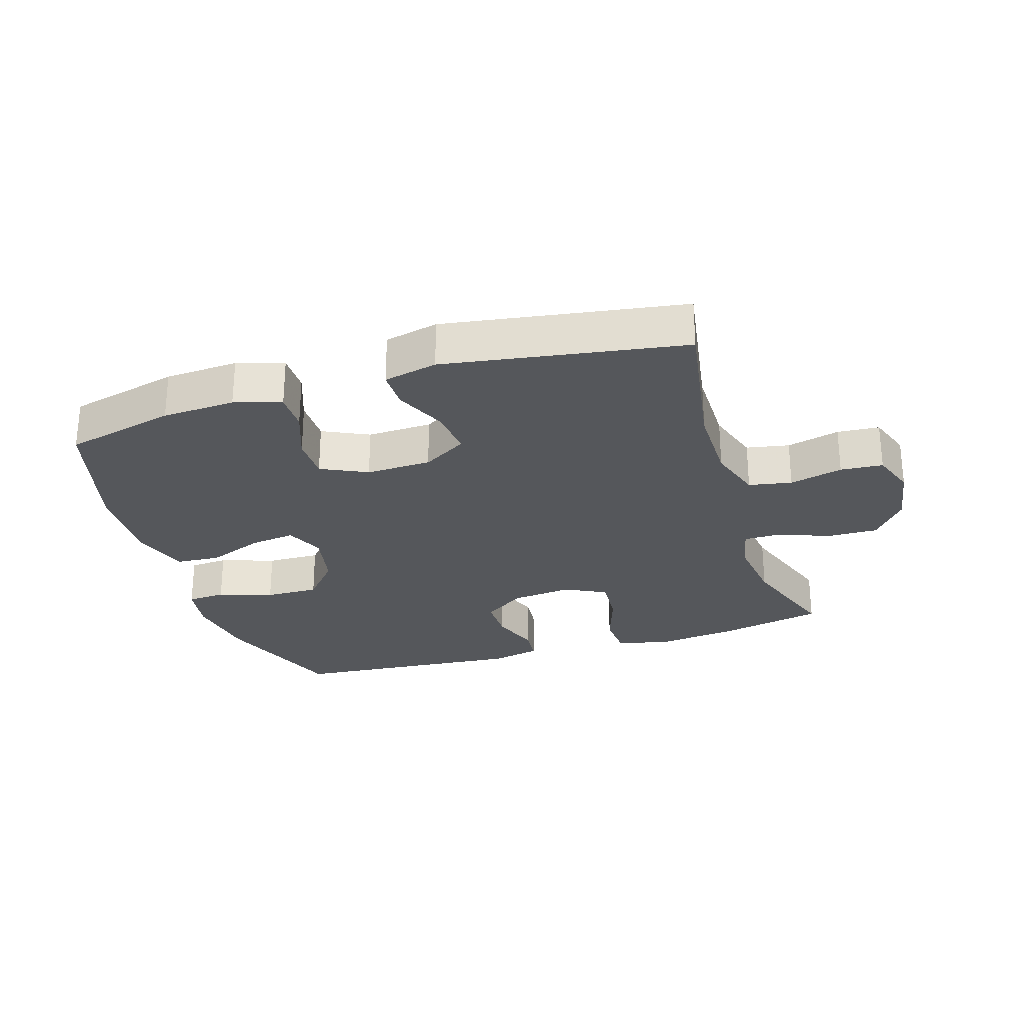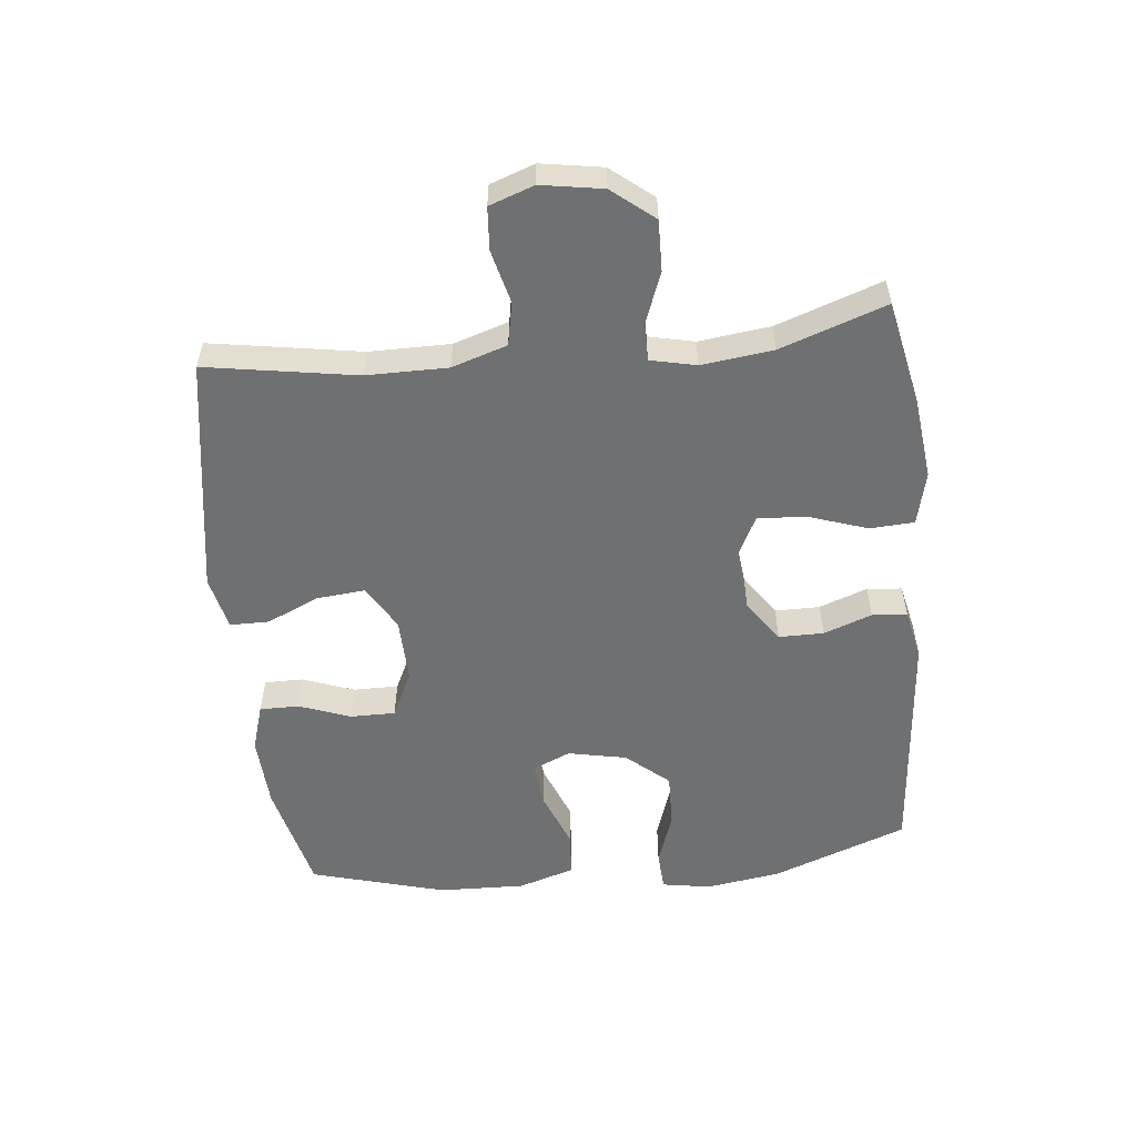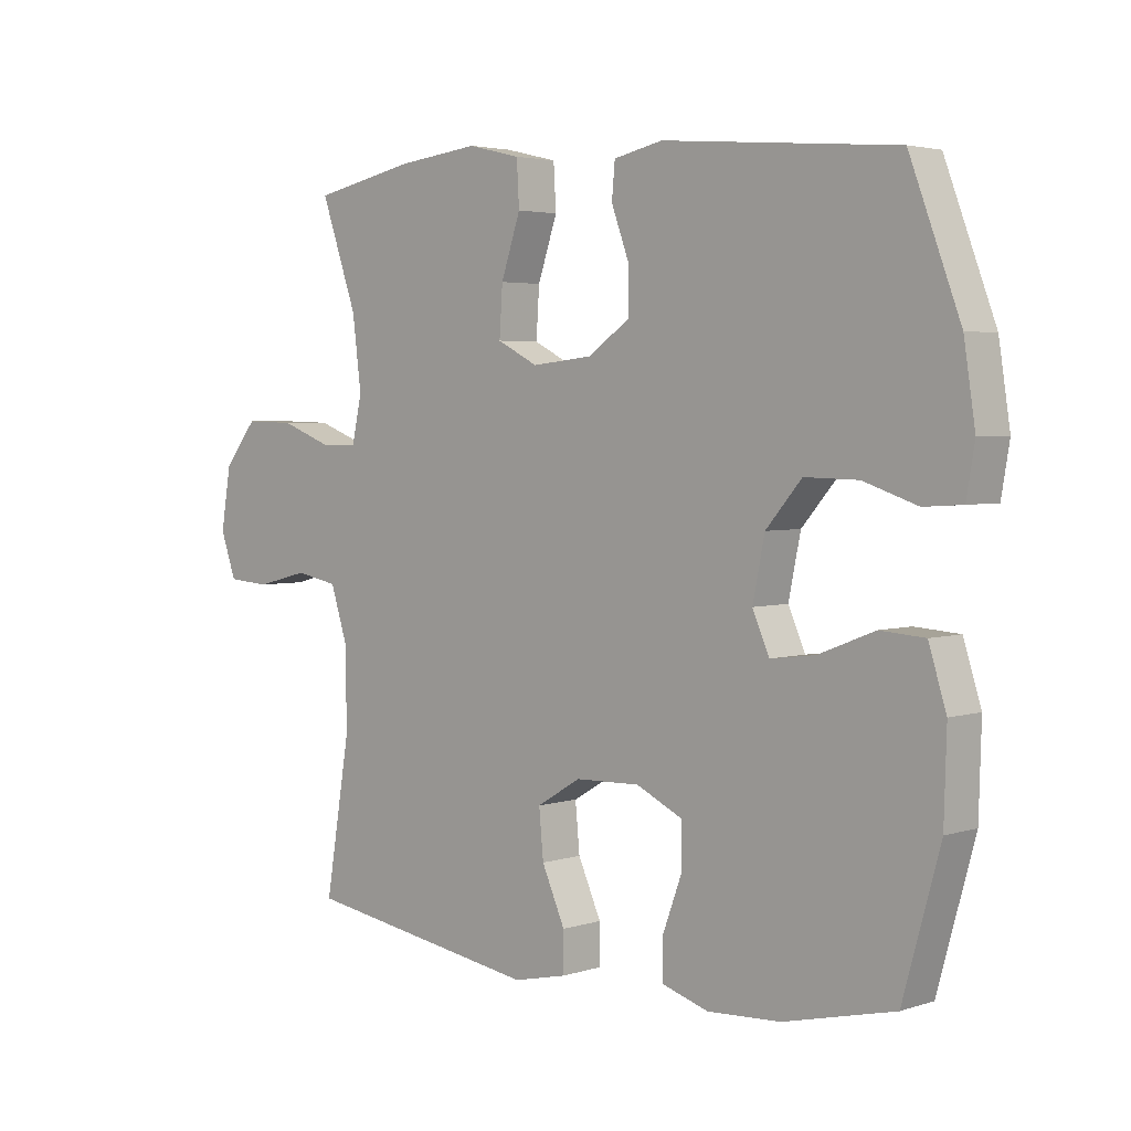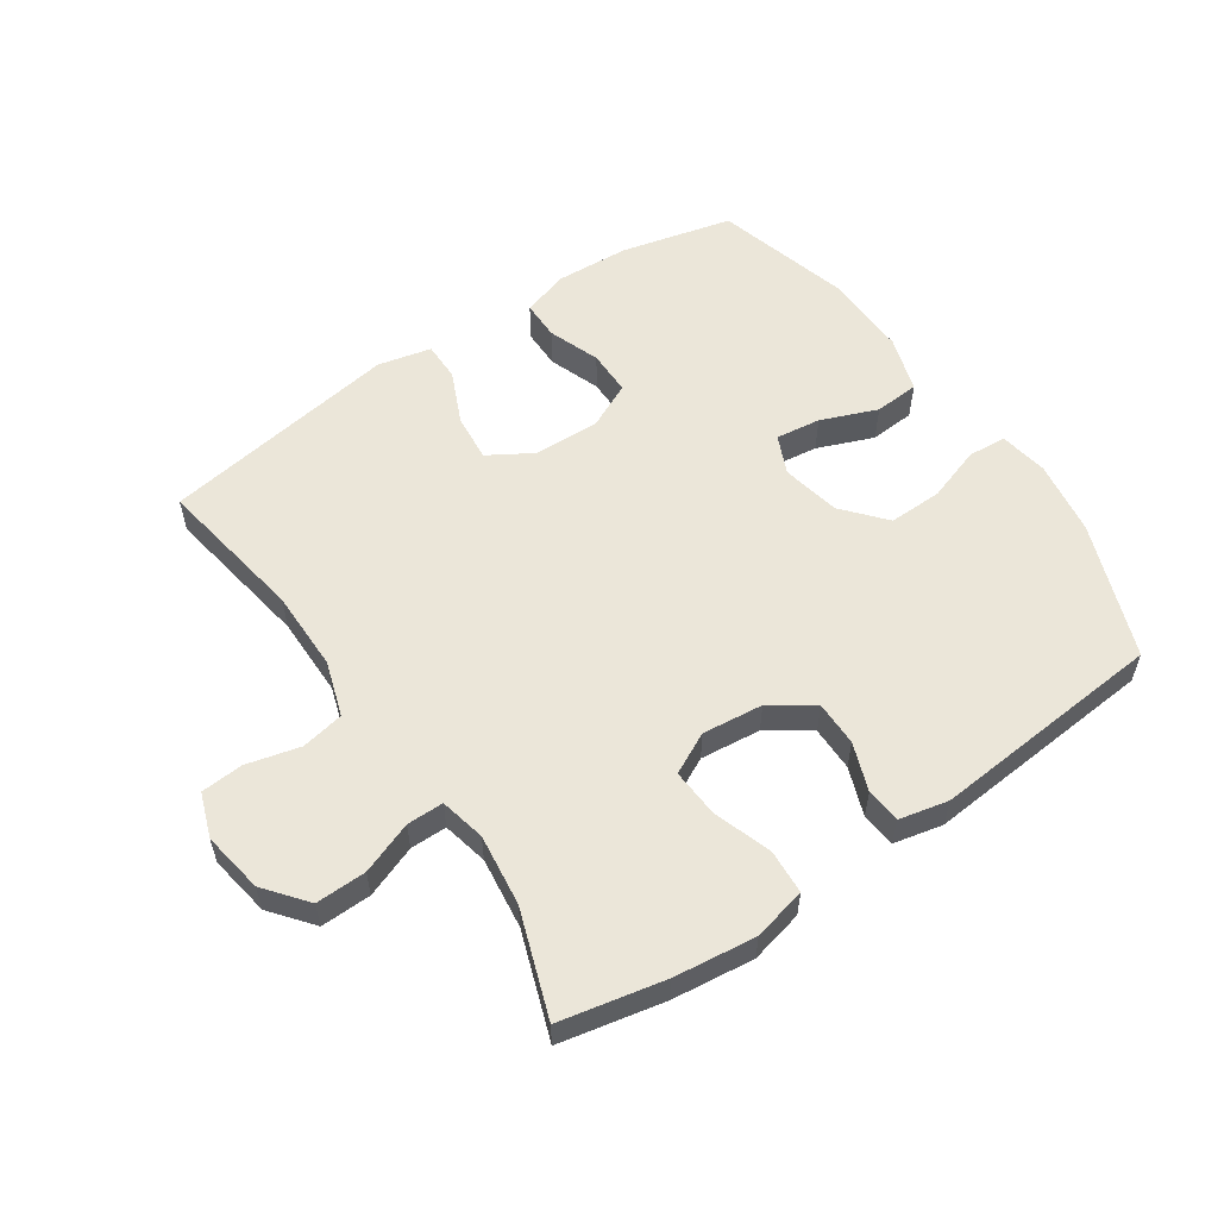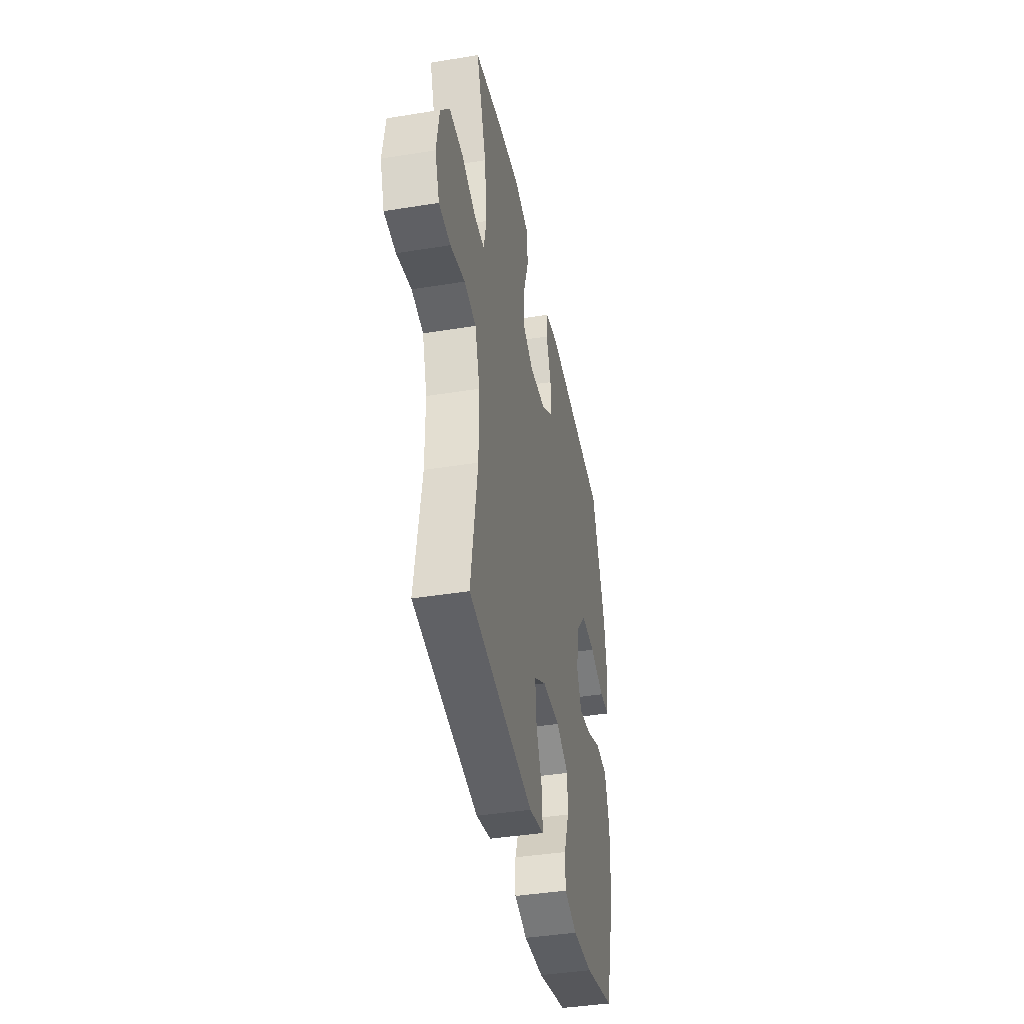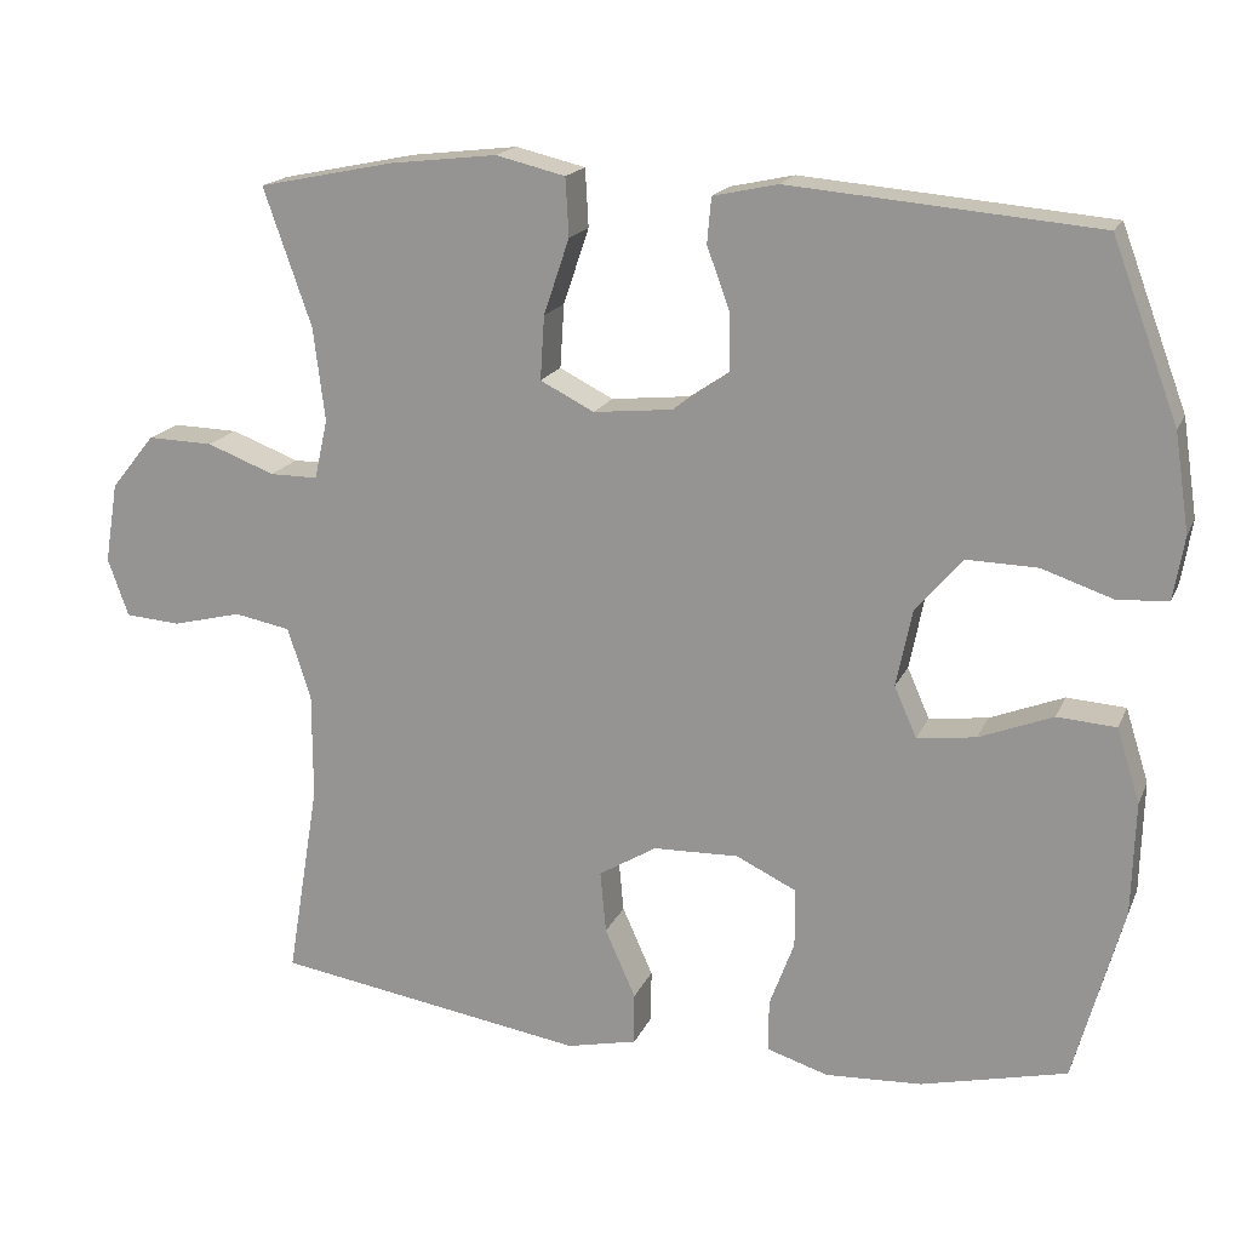
<metadata>
{"format":"obj","ext":"obj","renderer":"f3d","projection":"perspective","resolution":1024,"background":"white","views":[{"elev":-27.0,"azim":-162.6,"up":"+Y"},{"elev":-54.9,"azim":-84.1,"up":"+Y"},{"elev":3.5,"azim":43.3,"up":"+Z"},{"elev":56.6,"azim":-34.1,"up":"+Y"},{"elev":-40.8,"azim":-78.8,"up":"+Z"},{"elev":17.7,"azim":18.1,"up":"+Z"}]}
</metadata>
<code>
v 0.5 0.07 -0.5
v 0.324 0.07 -0.542
v 0.208 0.07 -0.548
v 0.134 0.07 -0.525
v 0.134 0.07 -0.463
v 0.164 0.07 -0.382
v 0.164 0.07 -0.311
v 0.091 0.07 -0.276
v -0.012 0.07 -0.279
v -0.082 0.07 -0.321
v -0.075 0.07 -0.396
v -0.038 0.07 -0.479
v -0.038 0.07 -0.541
v -0.123 0.07 -0.56
v -0.5 0.07 -0.5
v -0.461 0.07 -0.263
v -0.461 0.07 -0.135
v -0.489 0.07 -0.048
v -0.557 0.07 -0.035
v -0.641 0.07 -0.056
v -0.708 0.07 -0.051
v -0.733 0.07 0.019
v -0.717 0.07 0.116
v -0.664 0.07 0.182
v -0.584 0.07 0.18
v -0.502 0.07 0.149
v -0.444 0.07 0.149
v -0.428 0.07 0.221
v -0.442 0.07 0.334
v -0.5 0.07 0.5
v -0.335 0.07 0.534
v -0.206 0.07 0.549
v -0.122 0.07 0.529
v -0.118 0.07 0.459
v -0.149 0.07 0.367
v -0.154 0.07 0.29
v -0.089 0.07 0.257
v 0.007 0.07 0.267
v 0.074 0.07 0.313
v 0.074 0.07 0.384
v 0.046 0.07 0.46
v 0.051 0.07 0.515
v 0.129 0.07 0.532
v 0.5 0.07 0.5
v 0.58 0.07 0.287
v 0.598 0.07 0.169
v 0.585 0.07 0.092
v 0.524 0.07 0.088
v 0.438 0.07 0.117
v 0.353 0.07 0.119
v 0.296 0.07 0.053
v 0.277 0.07 -0.04
v 0.304 0.07 -0.101
v 0.375 0.07 -0.092
v 0.464 0.07 -0.057
v 0.535 0.07 -0.062
v 0.563 0.07 -0.151
v 0.559 0.07 -0.287
v 0.5 0 -0.5
v 0.324 0 -0.542
v 0.208 0 -0.548
v 0.134 0 -0.525
v 0.134 0 -0.463
v 0.164 0 -0.382
v 0.164 0 -0.311
v 0.091 0 -0.276
v -0.012 0 -0.279
v -0.082 0 -0.321
v -0.075 0 -0.396
v -0.038 0 -0.479
v -0.038 0 -0.541
v -0.123 0 -0.56
v -0.5 0 -0.5
v -0.461 0 -0.263
v -0.461 0 -0.135
v -0.489 0 -0.048
v -0.557 0 -0.035
v -0.641 0 -0.056
v -0.708 0 -0.051
v -0.733 0 0.019
v -0.717 0 0.116
v -0.664 0 0.182
v -0.584 0 0.18
v -0.502 0 0.149
v -0.444 0 0.149
v -0.428 0 0.221
v -0.442 0 0.334
v -0.5 0 0.5
v -0.335 0 0.534
v -0.206 0 0.549
v -0.122 0 0.529
v -0.118 0 0.459
v -0.149 0 0.367
v -0.154 0 0.29
v -0.089 0 0.257
v 0.007 0 0.267
v 0.074 0 0.313
v 0.074 0 0.384
v 0.046 0 0.46
v 0.051 0 0.515
v 0.129 0 0.532
v 0.5 0 0.5
v 0.58 0 0.287
v 0.598 0 0.169
v 0.585 0 0.092
v 0.524 0 0.088
v 0.438 0 0.117
v 0.353 0 0.119
v 0.296 0 0.053
v 0.277 0 -0.04
v 0.304 0 -0.101
v 0.375 0 -0.092
v 0.464 0 -0.057
v 0.535 0 -0.062
v 0.563 0 -0.151
v 0.559 0 -0.287
f 4 5 6
f 3 4 6
f 2 3 6
f 1 2 6
f 58 1 6
f 57 58 6
f 56 57 6
f 55 56 6
f 54 55 6
f 53 54 6 7
f 52 53 7 8
f 51 52 8 9
f 50 51 9 10
f 47 48 49
f 46 47 49
f 45 46 49
f 44 45 49
f 43 44 49
f 42 43 49
f 41 42 49
f 40 41 49
f 39 40 49 50
f 38 39 50 10
f 33 34 35
f 32 33 35
f 31 32 35
f 30 31 35
f 29 30 35
f 28 29 35 36
f 27 28 36 37
f 24 25 26
f 23 24 26
f 22 23 26
f 21 22 26
f 20 21 26
f 19 20 26
f 18 19 26 27
f 37 38 10
f 27 37 10
f 18 27 10
f 17 18 10
f 14 15 16
f 13 14 16
f 12 13 16
f 11 12 16
f 10 11 16 17
f 64 63 62
f 64 62 61
f 64 61 60
f 64 60 59
f 64 59 116
f 64 116 115
f 64 115 114
f 64 114 113
f 64 113 112
f 65 64 112 111
f 66 65 111 110
f 67 66 110 109
f 68 67 109 108
f 107 106 105
f 107 105 104
f 107 104 103
f 107 103 102
f 107 102 101
f 107 101 100
f 107 100 99
f 107 99 98
f 108 107 98 97
f 68 108 97 96
f 93 92 91
f 93 91 90
f 93 90 89
f 93 89 88
f 93 88 87
f 94 93 87 86
f 95 94 86 85
f 84 83 82
f 84 82 81
f 84 81 80
f 84 80 79
f 84 79 78
f 84 78 77
f 85 84 77 76
f 68 96 95
f 68 95 85
f 68 85 76
f 68 76 75
f 74 73 72
f 74 72 71
f 74 71 70
f 74 70 69
f 75 74 69 68
f 1 59 60 2
f 2 60 61 3
f 3 61 62 4
f 4 62 63 5
f 5 63 64 6
f 6 64 65 7
f 7 65 66 8
f 8 66 67 9
f 9 67 68 10
f 10 68 69 11
f 11 69 70 12
f 12 70 71 13
f 13 71 72 14
f 14 72 73 15
f 15 73 74 16
f 16 74 75 17
f 17 75 76 18
f 18 76 77 19
f 19 77 78 20
f 20 78 79 21
f 21 79 80 22
f 22 80 81 23
f 23 81 82 24
f 24 82 83 25
f 25 83 84 26
f 26 84 85 27
f 27 85 86 28
f 28 86 87 29
f 29 87 88 30
f 30 88 89 31
f 31 89 90 32
f 32 90 91 33
f 33 91 92 34
f 34 92 93 35
f 35 93 94 36
f 36 94 95 37
f 37 95 96 38
f 38 96 97 39
f 39 97 98 40
f 40 98 99 41
f 41 99 100 42
f 42 100 101 43
f 43 101 102 44
f 44 102 103 45
f 45 103 104 46
f 46 104 105 47
f 47 105 106 48
f 48 106 107 49
f 49 107 108 50
f 50 108 109 51
f 51 109 110 52
f 52 110 111 53
f 53 111 112 54
f 54 112 113 55
f 55 113 114 56
f 56 114 115 57
f 57 115 116 58
f 58 116 59 1

</code>
